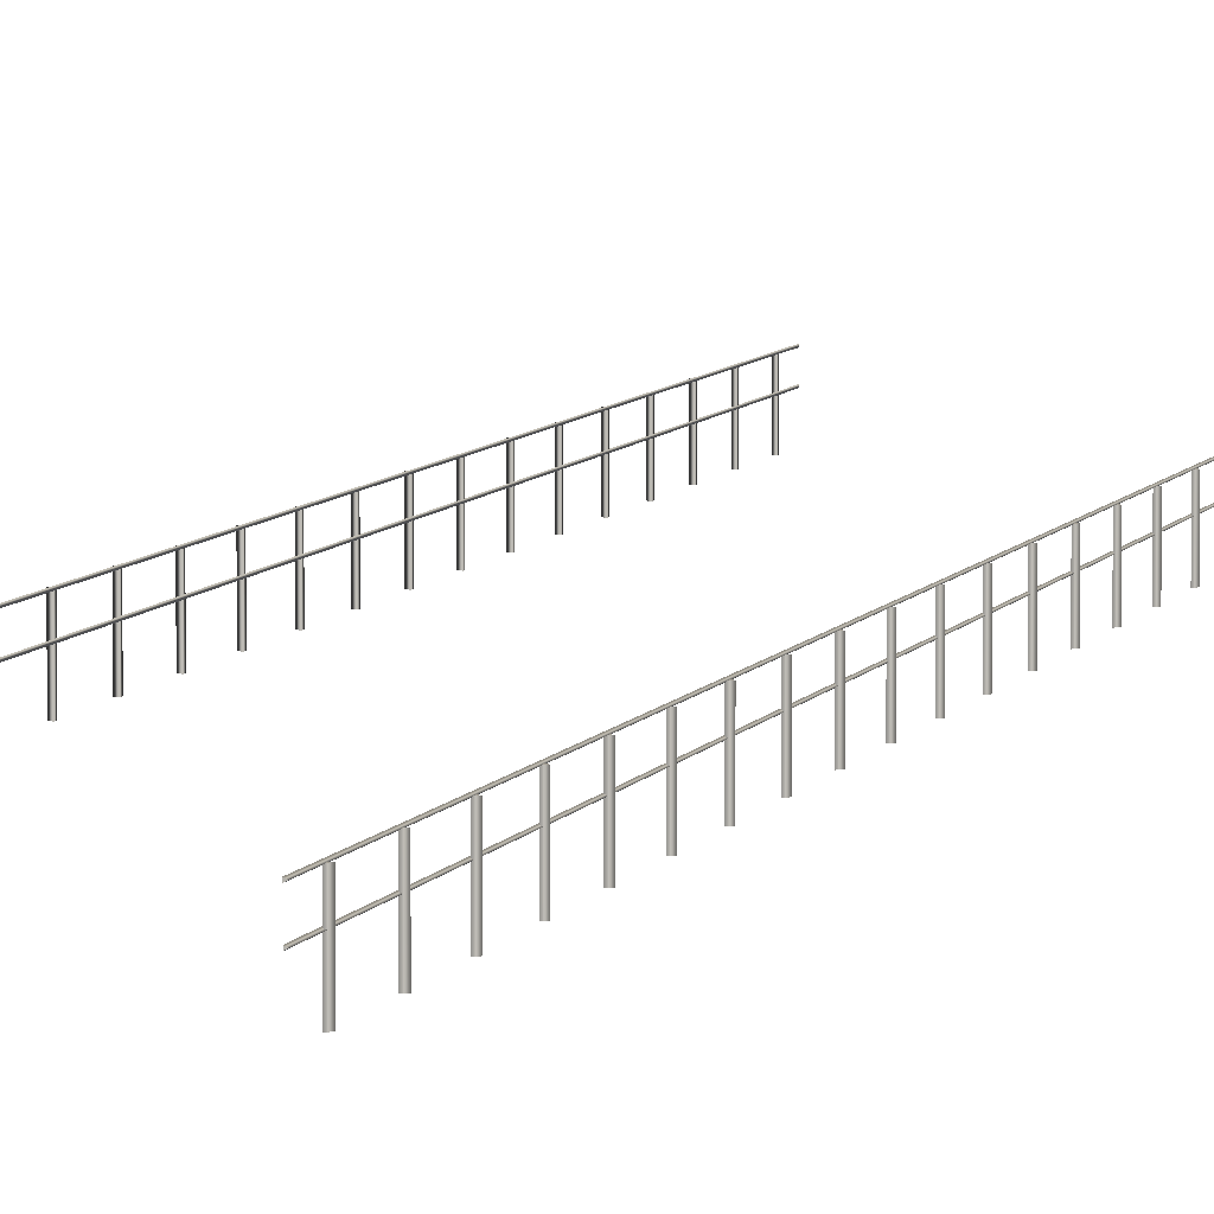
<metadata>
{"format":"obj","ext":"obj","renderer":"f3d","projection":"perspective","resolution":1024,"background":"white","views":[{"elev":5.6,"azim":-166.4,"up":"+Y"}]}
</metadata>
<code>
v  4.821 1.268 17.28
v  4.923 -0.2559 17.33
v  4.821 -0.2559 17.28
v  4.923 1.268 17.33
v  4.821 1.268 17.39
v  4.821 -0.2559 17.39
v  4.821 1.268 -25.39
v  4.923 -0.2559 -25.33
v  4.821 -0.2559 -25.39
v  4.923 1.268 -25.33
v  4.821 1.268 -25.28
v  4.821 -0.2559 -25.28
v  4.821 1.268 6.608
v  4.923 -0.2559 6.667
v  4.821 -0.2559 6.608
v  4.923 1.268 6.667
v  4.821 1.268 6.725
v  4.821 -0.2559 6.725
v  4.821 1.268 -14.72
v  4.923 -0.2559 -14.67
v  4.821 -0.2559 -14.72
v  4.923 1.268 -14.67
v  4.821 1.268 -14.61
v  4.821 -0.2559 -14.61
v  4.821 1.268 1.275
v  4.923 -0.2559 1.333
v  4.821 -0.2559 1.275
v  4.923 1.268 1.333
v  4.821 1.268 1.391
v  4.821 -0.2559 1.391
v  4.821 1.268 22.61
v  4.923 -0.2559 22.67
v  4.821 -0.2559 22.61
v  4.923 1.268 22.67
v  4.821 1.268 22.72
v  4.821 -0.2559 22.72
v  4.855 1.268 26.67
v  4.804 1.297 32
v  4.855 1.268 32
v  4.804 1.297 26.67
v  4.804 1.238 26.67
v  4.804 1.238 32
v  4.855 1.268 21.33
v  4.804 1.297 21.33
v  4.804 1.238 21.33
v  4.855 1.268 16
v  4.804 1.297 16
v  4.804 1.238 16
v  4.855 1.268 10.67
v  4.804 1.297 10.67
v  4.804 1.238 10.67
v  4.855 1.268 5.334
v  4.804 1.297 5.334
v  4.804 1.238 5.334
v  4.855 1.268 0.0003
v  4.804 1.297 0.0003
v  4.804 1.238 0.0003
v  4.855 1.268 -5.333
v  4.804 1.297 -5.333
v  4.804 1.238 -5.333
v  4.855 1.268 -10.67
v  4.804 1.297 -10.67
v  4.804 1.238 -10.67
v  4.855 1.268 -16
v  4.804 1.297 -16
v  4.804 1.238 -16
v  4.855 1.268 -21.33
v  4.804 1.297 -21.33
v  4.804 1.238 -21.33
v  4.855 1.268 -26.67
v  4.804 1.297 -26.67
v  4.804 1.238 -26.67
v  4.855 1.268 -32
v  4.804 1.297 -32
v  4.804 1.238 -32
v  4.855 0.6628 26.67
v  4.804 0.692 32
v  4.855 0.6628 32
v  4.804 0.692 26.67
v  4.804 0.6334 26.67
v  4.804 0.6334 32
v  4.855 0.6628 21.33
v  4.804 0.692 21.33
v  4.804 0.6334 21.33
v  4.855 0.6628 16
v  4.804 0.692 16
v  4.804 0.6334 16
v  4.855 0.6628 10.67
v  4.804 0.692 10.67
v  4.804 0.6334 10.67
v  4.855 0.6628 5.334
v  4.804 0.692 5.334
v  4.804 0.6334 5.334
v  4.855 0.6628 0.0003
v  4.804 0.692 0.0003
v  4.804 0.6334 0.0003
v  4.855 0.6628 -5.333
v  4.804 0.692 -5.333
v  4.804 0.6334 -5.333
v  4.855 0.6628 -10.67
v  4.804 0.692 -10.67
v  4.804 0.6334 -10.67
v  4.855 0.6628 -16
v  4.804 0.692 -16
v  4.804 0.6334 -16
v  4.855 0.6628 -21.33
v  4.804 0.692 -21.33
v  4.804 0.6334 -21.33
v  4.855 0.6628 -26.67
v  4.804 0.692 -26.67
v  4.804 0.6334 -26.67
v  4.855 0.6628 -32
v  4.804 0.692 -32
v  4.804 0.6334 -32
v  4.821 1.268 27.94
v  4.923 -0.2559 28
v  4.821 -0.2559 27.94
v  4.923 1.268 28
v  4.821 1.268 28.06
v  4.821 -0.2559 28.06
v  4.821 1.268 11.94
v  4.923 -0.2559 12
v  4.821 -0.2559 11.94
v  4.923 1.268 12
v  4.821 1.268 12.06
v  4.821 -0.2559 12.06
v  4.821 1.268 -4.058
v  4.923 -0.2559 -4
v  4.821 -0.2559 -4.058
v  4.923 1.268 -4
v  4.821 1.268 -3.942
v  4.821 -0.2559 -3.942
v  4.821 1.268 -9.392
v  4.923 -0.2559 -9.333
v  4.821 -0.2559 -9.392
v  4.923 1.268 -9.333
v  4.821 1.268 -9.275
v  4.821 -0.2559 -9.275
v  4.821 1.268 -20.06
v  4.923 -0.2559 -20
v  4.821 -0.2559 -20.06
v  4.923 1.268 -20
v  4.821 1.268 -19.94
v  4.821 -0.2559 -19.94
v  4.821 1.268 -30.73
v  4.923 -0.2559 -30.67
v  4.821 -0.2559 -30.73
v  4.923 1.268 -30.67
v  4.821 1.268 -30.61
v  4.821 -0.2559 -30.61
v  -4.822 1.268 17.39
v  -4.923 -0.2565 17.33
v  -4.822 -0.2565 17.39
v  -4.923 1.268 17.33
v  -4.822 1.268 17.28
v  -4.822 -0.2565 17.28
v  -4.822 1.268 -25.28
v  -4.923 -0.2565 -25.33
v  -4.822 -0.2565 -25.28
v  -4.923 1.268 -25.33
v  -4.822 1.268 -25.39
v  -4.822 -0.2565 -25.39
v  -4.822 1.268 6.725
v  -4.923 -0.2565 6.667
v  -4.822 -0.2565 6.725
v  -4.923 1.268 6.667
v  -4.822 1.268 6.608
v  -4.822 -0.2565 6.608
v  -4.822 1.268 -14.61
v  -4.923 -0.2565 -14.67
v  -4.822 -0.2565 -14.61
v  -4.923 1.268 -14.67
v  -4.822 1.268 -14.72
v  -4.822 -0.2565 -14.72
v  -4.822 1.268 1.391
v  -4.923 -0.2565 1.333
v  -4.822 -0.2565 1.391
v  -4.923 1.268 1.333
v  -4.822 1.268 1.275
v  -4.822 -0.2565 1.275
v  -4.822 1.268 22.72
v  -4.923 -0.2565 22.67
v  -4.822 -0.2565 22.72
v  -4.923 1.268 22.67
v  -4.822 1.268 22.61
v  -4.822 -0.2565 22.61
v  -4.855 1.268 -26.67
v  -4.805 1.297 -32
v  -4.855 1.268 -32
v  -4.805 1.297 -26.67
v  -4.805 1.238 -26.67
v  -4.805 1.238 -32
v  -4.855 1.268 -21.33
v  -4.805 1.297 -21.33
v  -4.805 1.238 -21.33
v  -4.855 1.268 -16
v  -4.805 1.297 -16
v  -4.805 1.238 -16
v  -4.855 1.268 -10.67
v  -4.805 1.297 -10.67
v  -4.805 1.238 -10.67
v  -4.855 1.268 -5.333
v  -4.805 1.297 -5.333
v  -4.805 1.238 -5.333
v  -4.855 1.268 0.0003
v  -4.805 1.297 0.0003
v  -4.805 1.238 0.0003
v  -4.855 1.268 5.334
v  -4.805 1.297 5.334
v  -4.805 1.238 5.334
v  -4.855 1.268 10.67
v  -4.805 1.297 10.67
v  -4.805 1.238 10.67
v  -4.855 1.268 16
v  -4.805 1.297 16
v  -4.805 1.238 16
v  -4.855 1.268 21.33
v  -4.805 1.297 21.33
v  -4.805 1.238 21.33
v  -4.855 1.268 26.67
v  -4.805 1.297 26.67
v  -4.805 1.238 26.67
v  -4.855 1.268 32
v  -4.805 1.297 32
v  -4.805 1.238 32
v  -4.855 0.6624 -26.67
v  -4.805 0.6918 -32
v  -4.855 0.6624 -32
v  -4.805 0.6918 -26.67
v  -4.805 0.6332 -26.67
v  -4.805 0.6332 -32
v  -4.855 0.6624 -21.33
v  -4.805 0.6918 -21.33
v  -4.805 0.6332 -21.33
v  -4.855 0.6624 -16
v  -4.805 0.6918 -16
v  -4.805 0.6332 -16
v  -4.855 0.6624 -10.67
v  -4.805 0.6918 -10.67
v  -4.805 0.6332 -10.67
v  -4.855 0.6624 -5.333
v  -4.805 0.6918 -5.333
v  -4.805 0.6332 -5.333
v  -4.855 0.6624 0.0003
v  -4.805 0.6918 0.0003
v  -4.805 0.6332 0.0003
v  -4.855 0.6624 5.334
v  -4.805 0.6918 5.334
v  -4.805 0.6332 5.334
v  -4.855 0.6624 10.67
v  -4.805 0.6918 10.67
v  -4.805 0.6332 10.67
v  -4.855 0.6624 16
v  -4.805 0.6918 16
v  -4.805 0.6332 16
v  -4.855 0.6624 21.33
v  -4.805 0.6918 21.33
v  -4.805 0.6332 21.33
v  -4.855 0.6624 26.67
v  -4.805 0.6918 26.67
v  -4.805 0.6332 26.67
v  -4.855 0.6624 32
v  -4.805 0.6918 32
v  -4.805 0.6332 32
v  -4.822 1.268 28.06
v  -4.923 -0.2565 28
v  -4.822 -0.2565 28.06
v  -4.923 1.268 28
v  -4.822 1.268 27.94
v  -4.822 -0.2565 27.94
v  -4.822 1.268 12.06
v  -4.923 -0.2565 12
v  -4.822 -0.2565 12.06
v  -4.923 1.268 12
v  -4.822 1.268 11.94
v  -4.822 -0.2565 11.94
v  -4.822 1.268 -3.942
v  -4.923 -0.2565 -4
v  -4.822 -0.2565 -3.942
v  -4.923 1.268 -4
v  -4.822 1.268 -4.058
v  -4.822 -0.2565 -4.058
v  -4.822 1.268 -9.275
v  -4.923 -0.2565 -9.333
v  -4.822 -0.2565 -9.275
v  -4.923 1.268 -9.333
v  -4.822 1.268 -9.392
v  -4.822 -0.2565 -9.392
v  -4.822 1.268 -19.94
v  -4.923 -0.2565 -20
v  -4.822 -0.2565 -19.94
v  -4.923 1.268 -20
v  -4.822 1.268 -20.06
v  -4.822 -0.2565 -20.06
v  -4.822 1.268 -30.61
v  -4.923 -0.2565 -30.67
v  -4.822 -0.2565 -30.61
v  -4.923 1.268 -30.67
v  -4.822 1.268 -30.73
v  -4.822 -0.2565 -30.73
v  4.821 1.268 19.94
v  4.923 -0.2558 20
v  4.821 -0.2558 19.94
v  4.923 1.268 20
v  4.821 1.268 20.06
v  4.821 -0.2558 20.06
v  4.821 1.268 -22.73
v  4.923 -0.2558 -22.67
v  4.821 -0.2558 -22.73
v  4.923 1.268 -22.67
v  4.821 1.268 -22.61
v  4.821 -0.2558 -22.61
v  4.821 1.268 9.275
v  4.923 -0.2558 9.333
v  4.821 -0.2558 9.275
v  4.923 1.268 9.333
v  4.821 1.268 9.391
v  4.821 -0.2558 9.391
v  4.821 1.268 -12.06
v  4.923 -0.2558 -12
v  4.821 -0.2558 -12.06
v  4.923 1.268 -12
v  4.821 1.268 -11.94
v  4.821 -0.2558 -11.94
v  4.821 1.268 3.942
v  4.923 -0.2558 4
v  4.821 -0.2558 3.942
v  4.923 1.268 4
v  4.821 1.268 4.058
v  4.821 -0.2558 4.058
v  4.821 1.268 25.27
v  4.923 -0.2558 25.33
v  4.821 -0.2558 25.27
v  4.923 1.268 25.33
v  4.821 1.268 25.39
v  4.821 -0.2558 25.39
v  4.821 1.268 30.61
v  4.923 -0.2558 30.67
v  4.821 -0.2558 30.61
v  4.923 1.268 30.67
v  4.821 1.268 30.72
v  4.821 -0.2558 30.72
v  4.821 1.268 14.61
v  4.923 -0.2558 14.67
v  4.821 -0.2558 14.61
v  4.923 1.268 14.67
v  4.821 1.268 14.72
v  4.821 -0.2558 14.72
v  4.821 1.268 -1.392
v  4.923 -0.2558 -1.333
v  4.821 -0.2558 -1.392
v  4.923 1.268 -1.333
v  4.821 1.268 -1.275
v  4.821 -0.2558 -1.275
v  4.821 1.268 -6.725
v  4.923 -0.2558 -6.667
v  4.821 -0.2558 -6.725
v  4.923 1.268 -6.667
v  4.821 1.268 -6.609
v  4.821 -0.2558 -6.609
v  4.821 1.268 -17.39
v  4.923 -0.2558 -17.33
v  4.821 -0.2558 -17.39
v  4.923 1.268 -17.33
v  4.821 1.268 -17.28
v  4.821 -0.2558 -17.28
v  4.821 1.268 -28.06
v  4.923 -0.2558 -28
v  4.821 -0.2558 -28.06
v  4.923 1.268 -28
v  4.821 1.268 -27.94
v  4.821 -0.2558 -27.94
v  -4.822 1.269 20.06
v  -4.923 -0.2563 20
v  -4.822 -0.2563 20.06
v  -4.923 1.269 20
v  -4.822 1.269 19.94
v  -4.822 -0.2563 19.94
v  -4.822 1.269 -22.61
v  -4.923 -0.2563 -22.67
v  -4.822 -0.2563 -22.61
v  -4.923 1.269 -22.67
v  -4.822 1.269 -22.73
v  -4.822 -0.2563 -22.73
v  -4.822 1.269 9.391
v  -4.923 -0.2563 9.333
v  -4.822 -0.2563 9.391
v  -4.923 1.269 9.333
v  -4.822 1.269 9.275
v  -4.822 -0.2563 9.275
v  -4.822 1.269 -11.94
v  -4.923 -0.2563 -12
v  -4.822 -0.2563 -11.94
v  -4.923 1.269 -12
v  -4.822 1.269 -12.06
v  -4.822 -0.2563 -12.06
v  -4.822 1.269 4.058
v  -4.923 -0.2563 4
v  -4.822 -0.2563 4.058
v  -4.923 1.269 4
v  -4.822 1.269 3.942
v  -4.822 -0.2563 3.942
v  -4.822 1.269 25.39
v  -4.923 -0.2563 25.33
v  -4.822 -0.2563 25.39
v  -4.923 1.269 25.33
v  -4.822 1.269 25.27
v  -4.822 -0.2563 25.27
v  -4.822 1.269 30.72
v  -4.923 -0.2563 30.67
v  -4.822 -0.2563 30.72
v  -4.923 1.269 30.67
v  -4.822 1.269 30.61
v  -4.822 -0.2563 30.61
v  -4.822 1.269 14.72
v  -4.923 -0.2563 14.67
v  -4.822 -0.2563 14.72
v  -4.923 1.269 14.67
v  -4.822 1.269 14.61
v  -4.822 -0.2563 14.61
v  -4.822 1.269 -1.275
v  -4.923 -0.2563 -1.333
v  -4.822 -0.2563 -1.275
v  -4.923 1.269 -1.333
v  -4.822 1.269 -1.392
v  -4.822 -0.2563 -1.392
v  -4.822 1.269 -6.609
v  -4.923 -0.2563 -6.667
v  -4.822 -0.2563 -6.609
v  -4.923 1.269 -6.667
v  -4.822 1.269 -6.725
v  -4.822 -0.2563 -6.725
v  -4.822 1.269 -17.28
v  -4.923 -0.2563 -17.33
v  -4.822 -0.2563 -17.28
v  -4.923 1.269 -17.33
v  -4.822 1.269 -17.39
v  -4.822 -0.2563 -17.39
v  -4.822 1.269 -27.94
v  -4.923 -0.2563 -28
v  -4.822 -0.2563 -27.94
v  -4.923 1.269 -28
v  -4.822 1.269 -28.06
v  -4.822 -0.2563 -28.06
g Elevated_Fence_Steel
f 1 2 3
f 2 1 4
f 5 3 6
f 3 5 1
f 4 6 2
f 6 4 5
f 5 4 1
f 7 8 9
f 8 7 10
f 11 9 12
f 9 11 7
f 10 12 8
f 12 10 11
f 11 10 7
f 13 14 15
f 14 13 16
f 17 15 18
f 15 17 13
f 16 18 14
f 18 16 17
f 17 16 13
f 19 20 21
f 20 19 22
f 23 21 24
f 21 23 19
f 22 24 20
f 24 22 23
f 23 22 19
f 25 26 27
f 26 25 28
f 29 27 30
f 27 29 25
f 28 30 26
f 30 28 29
f 29 28 25
f 31 32 33
f 32 31 34
f 35 33 36
f 33 35 31
f 34 36 32
f 36 34 35
f 35 34 31
f 37 38 39
f 38 37 40
f 41 39 42
f 39 41 37
f 40 42 38
f 42 40 41
f 43 40 37
f 40 43 44
f 45 37 41
f 37 45 43
f 44 41 40
f 41 44 45
f 46 44 43
f 44 46 47
f 48 43 45
f 43 48 46
f 47 45 44
f 45 47 48
f 49 47 46
f 47 49 50
f 51 46 48
f 46 51 49
f 50 48 47
f 48 50 51
f 52 50 49
f 50 52 53
f 54 49 51
f 49 54 52
f 53 51 50
f 51 53 54
f 55 53 52
f 53 55 56
f 57 52 54
f 52 57 55
f 56 54 53
f 54 56 57
f 58 56 55
f 56 58 59
f 60 55 57
f 55 60 58
f 59 57 56
f 57 59 60
f 61 59 58
f 59 61 62
f 63 58 60
f 58 63 61
f 62 60 59
f 60 62 63
f 64 62 61
f 62 64 65
f 66 61 63
f 61 66 64
f 65 63 62
f 63 65 66
f 67 65 64
f 65 67 68
f 69 64 66
f 64 69 67
f 68 66 65
f 66 68 69
f 70 68 67
f 68 70 71
f 72 67 69
f 67 72 70
f 71 69 68
f 69 71 72
f 73 71 70
f 71 73 74
f 75 70 72
f 70 75 73
f 74 72 71
f 72 74 75
f 38 42 39
f 75 74 73
f 76 77 78
f 77 76 79
f 80 78 81
f 78 80 76
f 79 81 77
f 81 79 80
f 82 79 76
f 79 82 83
f 84 76 80
f 76 84 82
f 83 80 79
f 80 83 84
f 85 83 82
f 83 85 86
f 87 82 84
f 82 87 85
f 86 84 83
f 84 86 87
f 88 86 85
f 86 88 89
f 90 85 87
f 85 90 88
f 89 87 86
f 87 89 90
f 91 89 88
f 89 91 92
f 93 88 90
f 88 93 91
f 92 90 89
f 90 92 93
f 94 92 91
f 92 94 95
f 96 91 93
f 91 96 94
f 95 93 92
f 93 95 96
f 97 95 94
f 95 97 98
f 99 94 96
f 94 99 97
f 98 96 95
f 96 98 99
f 100 98 97
f 98 100 101
f 102 97 99
f 97 102 100
f 101 99 98
f 99 101 102
f 103 101 100
f 101 103 104
f 105 100 102
f 100 105 103
f 104 102 101
f 102 104 105
f 106 104 103
f 104 106 107
f 108 103 105
f 103 108 106
f 107 105 104
f 105 107 108
f 109 107 106
f 107 109 110
f 111 106 108
f 106 111 109
f 110 108 107
f 108 110 111
f 112 110 109
f 110 112 113
f 114 109 111
f 109 114 112
f 113 111 110
f 111 113 114
f 77 81 78
f 114 113 112
f 115 116 117
f 116 115 118
f 119 117 120
f 117 119 115
f 118 120 116
f 120 118 119
f 119 118 115
f 121 122 123
f 122 121 124
f 125 123 126
f 123 125 121
f 124 126 122
f 126 124 125
f 125 124 121
f 127 128 129
f 128 127 130
f 131 129 132
f 129 131 127
f 130 132 128
f 132 130 131
f 131 130 127
f 133 134 135
f 134 133 136
f 137 135 138
f 135 137 133
f 136 138 134
f 138 136 137
f 137 136 133
f 139 140 141
f 140 139 142
f 143 141 144
f 141 143 139
f 142 144 140
f 144 142 143
f 143 142 139
f 145 146 147
f 146 145 148
f 149 147 150
f 147 149 145
f 148 150 146
f 150 148 149
f 149 148 145
f 151 152 153
f 152 151 154
f 155 153 156
f 153 155 151
f 154 156 152
f 156 154 155
f 155 154 151
f 157 158 159
f 158 157 160
f 161 159 162
f 159 161 157
f 160 162 158
f 162 160 161
f 161 160 157
f 163 164 165
f 164 163 166
f 167 165 168
f 165 167 163
f 166 168 164
f 168 166 167
f 167 166 163
f 169 170 171
f 170 169 172
f 173 171 174
f 171 173 169
f 172 174 170
f 174 172 173
f 173 172 169
f 175 176 177
f 176 175 178
f 179 177 180
f 177 179 175
f 178 180 176
f 180 178 179
f 179 178 175
f 181 182 183
f 182 181 184
f 185 183 186
f 183 185 181
f 184 186 182
f 186 184 185
f 185 184 181
f 187 188 189
f 188 187 190
f 191 189 192
f 189 191 187
f 190 192 188
f 192 190 191
f 193 190 187
f 190 193 194
f 195 187 191
f 187 195 193
f 194 191 190
f 191 194 195
f 196 194 193
f 194 196 197
f 198 193 195
f 193 198 196
f 197 195 194
f 195 197 198
f 199 197 196
f 197 199 200
f 201 196 198
f 196 201 199
f 200 198 197
f 198 200 201
f 202 200 199
f 200 202 203
f 204 199 201
f 199 204 202
f 203 201 200
f 201 203 204
f 205 203 202
f 203 205 206
f 207 202 204
f 202 207 205
f 206 204 203
f 204 206 207
f 208 206 205
f 206 208 209
f 210 205 207
f 205 210 208
f 209 207 206
f 207 209 210
f 211 209 208
f 209 211 212
f 213 208 210
f 208 213 211
f 212 210 209
f 210 212 213
f 214 212 211
f 212 214 215
f 216 211 213
f 211 216 214
f 215 213 212
f 213 215 216
f 217 215 214
f 215 217 218
f 219 214 216
f 214 219 217
f 218 216 215
f 216 218 219
f 220 218 217
f 218 220 221
f 222 217 219
f 217 222 220
f 221 219 218
f 219 221 222
f 223 221 220
f 221 223 224
f 225 220 222
f 220 225 223
f 224 222 221
f 222 224 225
f 188 192 189
f 225 224 223
f 226 227 228
f 227 226 229
f 230 228 231
f 228 230 226
f 229 231 227
f 231 229 230
f 232 229 226
f 229 232 233
f 234 226 230
f 226 234 232
f 233 230 229
f 230 233 234
f 235 233 232
f 233 235 236
f 237 232 234
f 232 237 235
f 236 234 233
f 234 236 237
f 238 236 235
f 236 238 239
f 240 235 237
f 235 240 238
f 239 237 236
f 237 239 240
f 241 239 238
f 239 241 242
f 243 238 240
f 238 243 241
f 242 240 239
f 240 242 243
f 244 242 241
f 242 244 245
f 246 241 243
f 241 246 244
f 245 243 242
f 243 245 246
f 247 245 244
f 245 247 248
f 249 244 246
f 244 249 247
f 248 246 245
f 246 248 249
f 250 248 247
f 248 250 251
f 252 247 249
f 247 252 250
f 251 249 248
f 249 251 252
f 253 251 250
f 251 253 254
f 255 250 252
f 250 255 253
f 254 252 251
f 252 254 255
f 256 254 253
f 254 256 257
f 258 253 255
f 253 258 256
f 257 255 254
f 255 257 258
f 259 257 256
f 257 259 260
f 261 256 258
f 256 261 259
f 260 258 257
f 258 260 261
f 262 260 259
f 260 262 263
f 264 259 261
f 259 264 262
f 263 261 260
f 261 263 264
f 227 231 228
f 264 263 262
f 265 266 267
f 266 265 268
f 269 267 270
f 267 269 265
f 268 270 266
f 270 268 269
f 269 268 265
f 271 272 273
f 272 271 274
f 275 273 276
f 273 275 271
f 274 276 272
f 276 274 275
f 275 274 271
f 277 278 279
f 278 277 280
f 281 279 282
f 279 281 277
f 280 282 278
f 282 280 281
f 281 280 277
f 283 284 285
f 284 283 286
f 287 285 288
f 285 287 283
f 286 288 284
f 288 286 287
f 287 286 283
f 289 290 291
f 290 289 292
f 293 291 294
f 291 293 289
f 292 294 290
f 294 292 293
f 293 292 289
f 295 296 297
f 296 295 298
f 299 297 300
f 297 299 295
f 298 300 296
f 300 298 299
f 299 298 295
f 301 302 303
f 302 301 304
f 305 303 306
f 303 305 301
f 304 306 302
f 306 304 305
f 307 308 309
f 308 307 310
f 311 309 312
f 309 311 307
f 310 312 308
f 312 310 311
f 313 314 315
f 314 313 316
f 317 315 318
f 315 317 313
f 316 318 314
f 318 316 317
f 319 320 321
f 320 319 322
f 323 321 324
f 321 323 319
f 322 324 320
f 324 322 323
f 325 326 327
f 326 325 328
f 329 327 330
f 327 329 325
f 328 330 326
f 330 328 329
f 331 332 333
f 332 331 334
f 335 333 336
f 333 335 331
f 334 336 332
f 336 334 335
f 337 338 339
f 338 337 340
f 341 339 342
f 339 341 337
f 340 342 338
f 342 340 341
f 343 344 345
f 344 343 346
f 347 345 348
f 345 347 343
f 346 348 344
f 348 346 347
f 349 350 351
f 350 349 352
f 353 351 354
f 351 353 349
f 352 354 350
f 354 352 353
f 355 356 357
f 356 355 358
f 359 357 360
f 357 359 355
f 358 360 356
f 360 358 359
f 361 362 363
f 362 361 364
f 365 363 366
f 363 365 361
f 364 366 362
f 366 364 365
f 367 368 369
f 368 367 370
f 371 369 372
f 369 371 367
f 370 372 368
f 372 370 371
f 373 374 375
f 374 373 376
f 377 375 378
f 375 377 373
f 376 378 374
f 378 376 377
f 379 380 381
f 380 379 382
f 383 381 384
f 381 383 379
f 382 384 380
f 384 382 383
f 385 386 387
f 386 385 388
f 389 387 390
f 387 389 385
f 388 390 386
f 390 388 389
f 391 392 393
f 392 391 394
f 395 393 396
f 393 395 391
f 394 396 392
f 396 394 395
f 397 398 399
f 398 397 400
f 401 399 402
f 399 401 397
f 400 402 398
f 402 400 401
f 403 404 405
f 404 403 406
f 407 405 408
f 405 407 403
f 406 408 404
f 408 406 407
f 409 410 411
f 410 409 412
f 413 411 414
f 411 413 409
f 412 414 410
f 414 412 413
f 415 416 417
f 416 415 418
f 419 417 420
f 417 419 415
f 418 420 416
f 420 418 419
f 421 422 423
f 422 421 424
f 425 423 426
f 423 425 421
f 424 426 422
f 426 424 425
f 427 428 429
f 428 427 430
f 431 429 432
f 429 431 427
f 430 432 428
f 432 430 431
f 433 434 435
f 434 433 436
f 437 435 438
f 435 437 433
f 436 438 434
f 438 436 437
f 439 440 441
f 440 439 442
f 443 441 444
f 441 443 439
f 442 444 440
f 444 442 443
f 305 304 301
f 311 310 307
f 317 316 313
f 323 322 319
f 329 328 325
f 335 334 331
f 341 340 337
f 347 346 343
f 353 352 349
f 359 358 355
f 365 364 361
f 371 370 367
f 377 376 373
f 383 382 379
f 389 388 385
f 395 394 391
f 401 400 397
f 407 406 403
f 413 412 409
f 419 418 415
f 425 424 421
f 431 430 427
f 437 436 433
f 443 442 439

</code>
